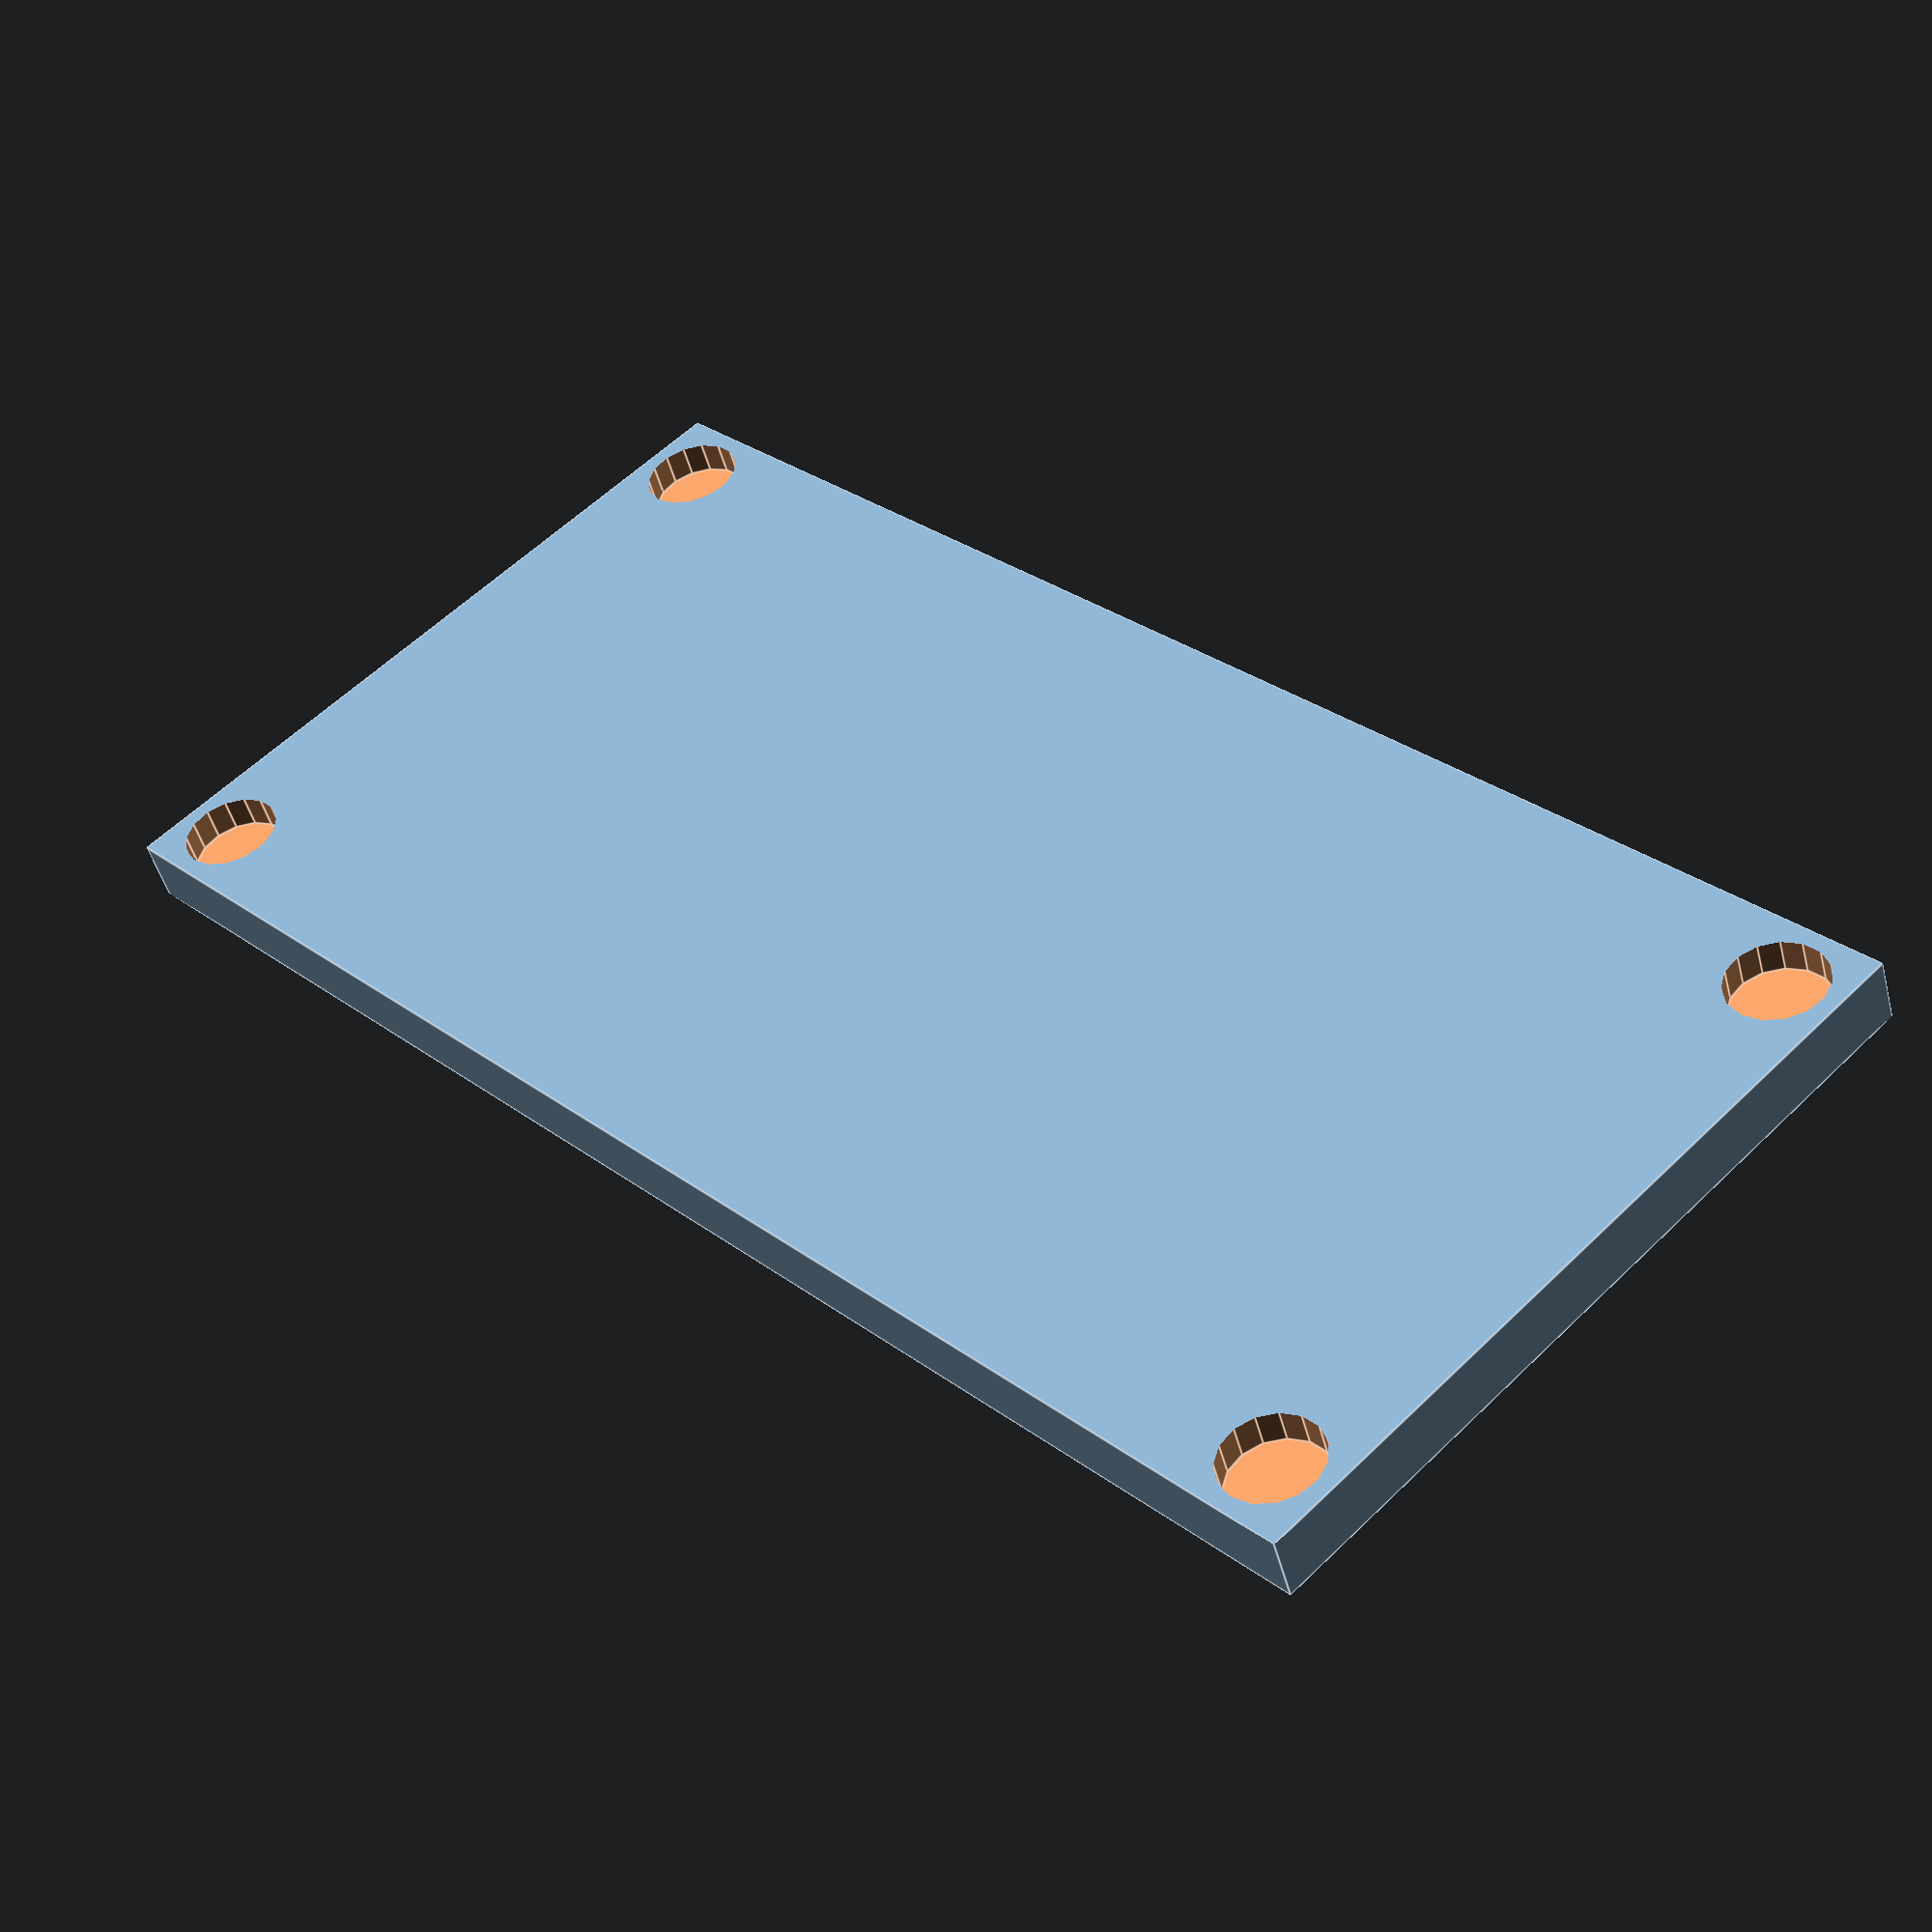
<openscad>
BoxH=150;
BoxW=72;
BoxD=6;
MagnetD=9;
MagnetH=4;
MagnetR=ceil(MagnetD/2)+1;
KnobH=10;
KnobW=20;
KnobD=10;
difference()
{
  cube([BoxW,BoxD,BoxH]);
  translate([MagnetR,BoxD+1,BoxH-MagnetR]) rotate([90,0,0])
    cylinder(d=MagnetD,h=MagnetH);
  translate([BoxW-MagnetR,BoxD+1,BoxH-MagnetR]) rotate([90,0,0])
    cylinder(d=MagnetD, h=MagnetH);
  translate([MagnetR,BoxD+1,MagnetR]) rotate([90,0,0])
    cylinder(d=MagnetD,h=MagnetH);
  translate([BoxW-MagnetR,BoxD+1,MagnetR]) rotate([90,0,0])
    cylinder(d=MagnetD, h=MagnetH);  
}
translate([BoxW/2-KnobW/2,-KnobD,BoxH/2]) cube([KnobW,KnobD,KnobH]);
</openscad>
<views>
elev=151.0 azim=199.7 roll=41.9 proj=p view=edges
</views>
